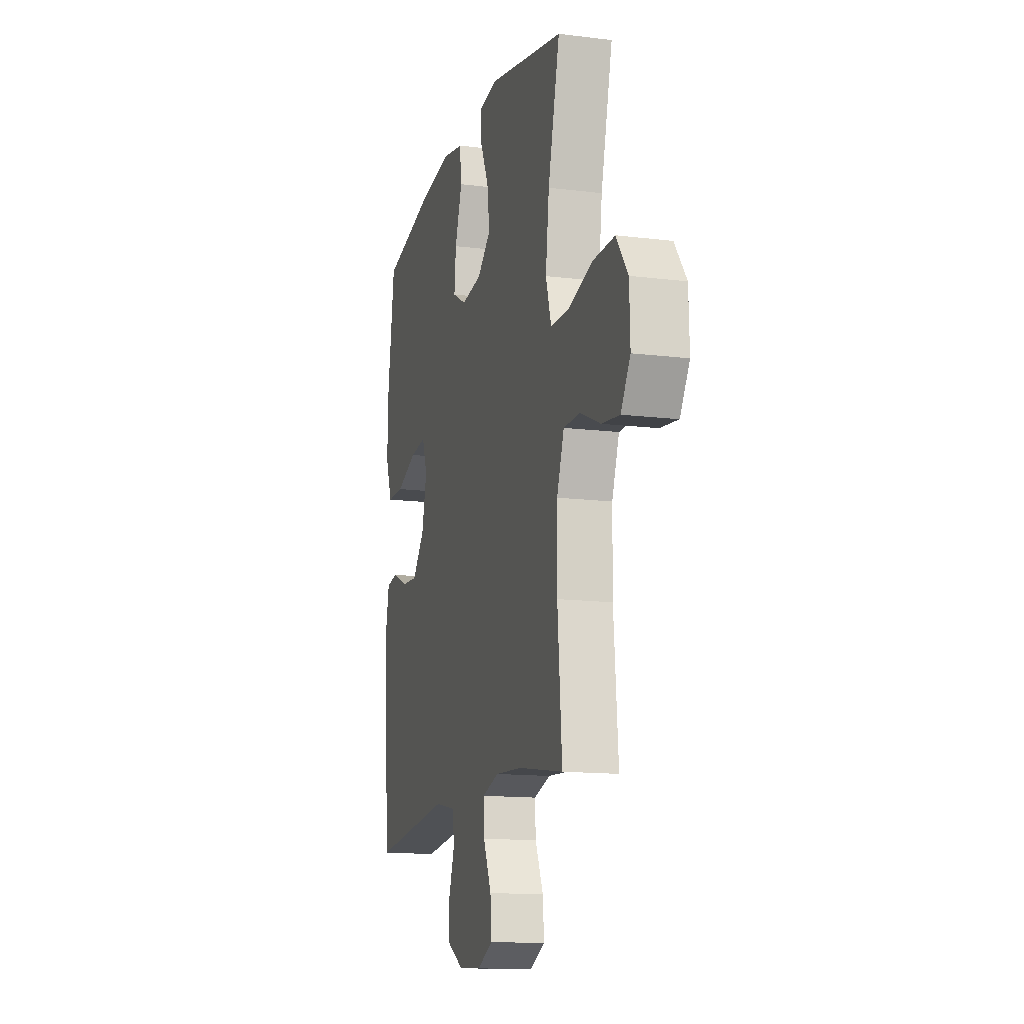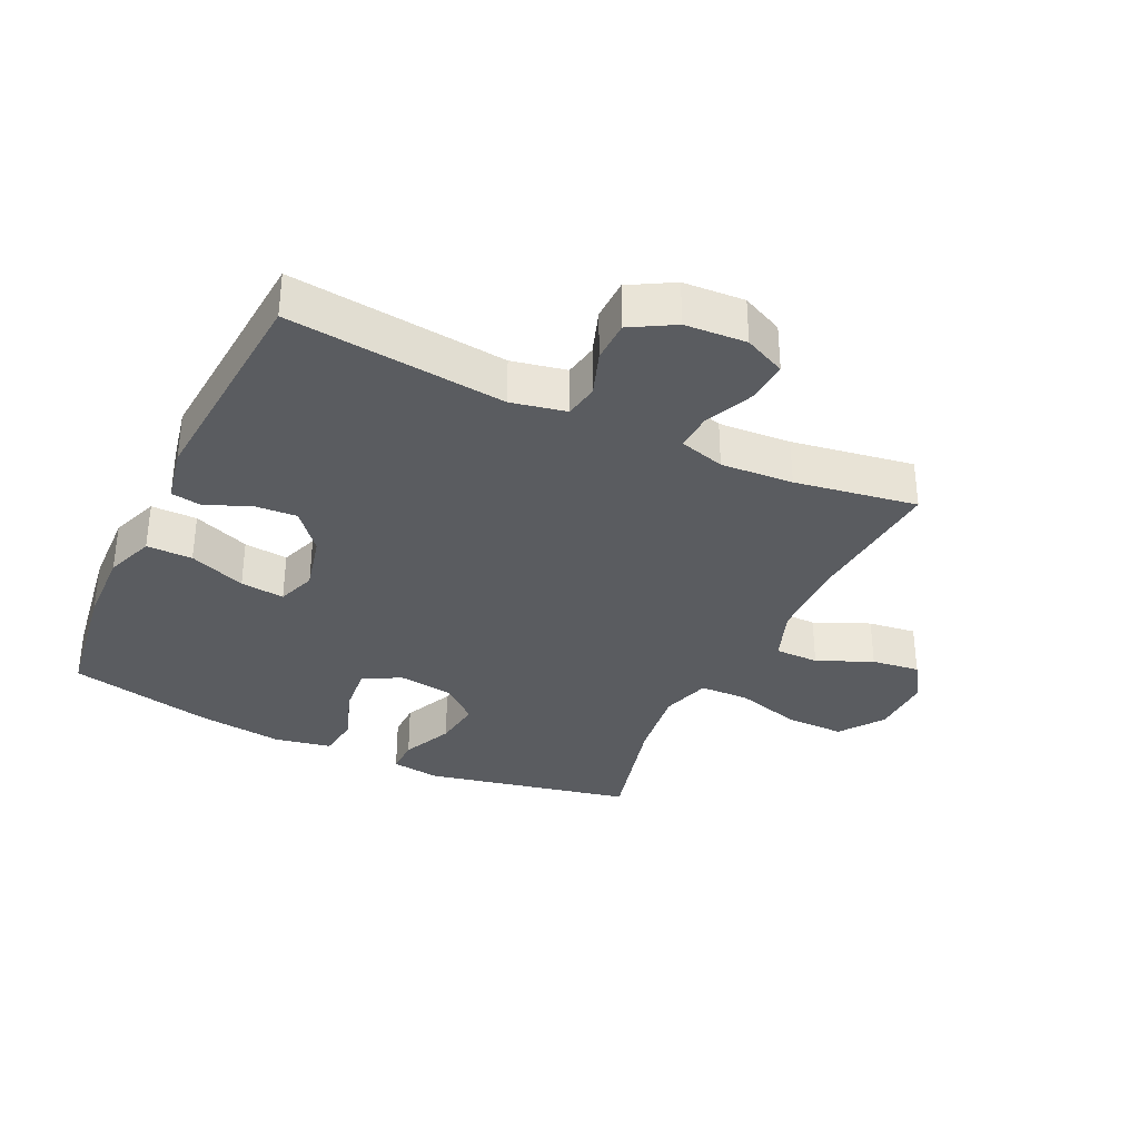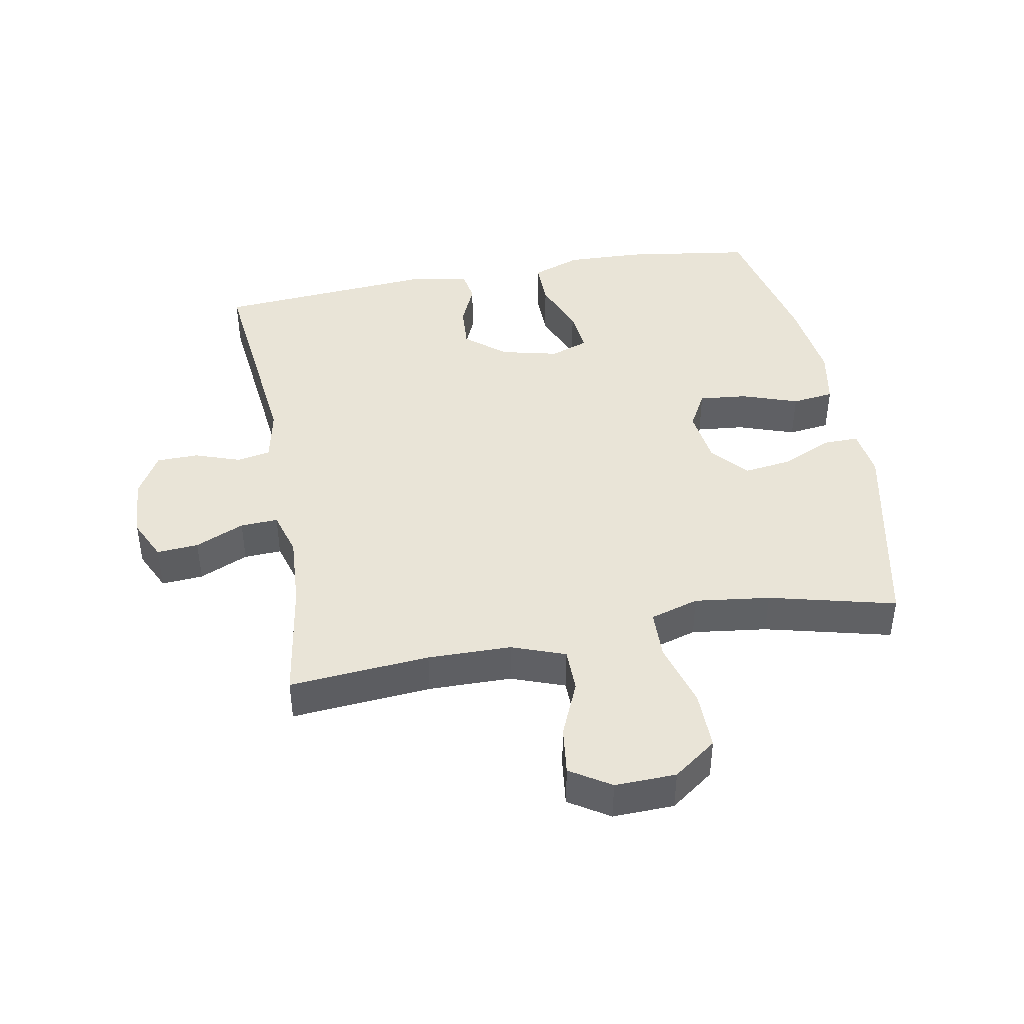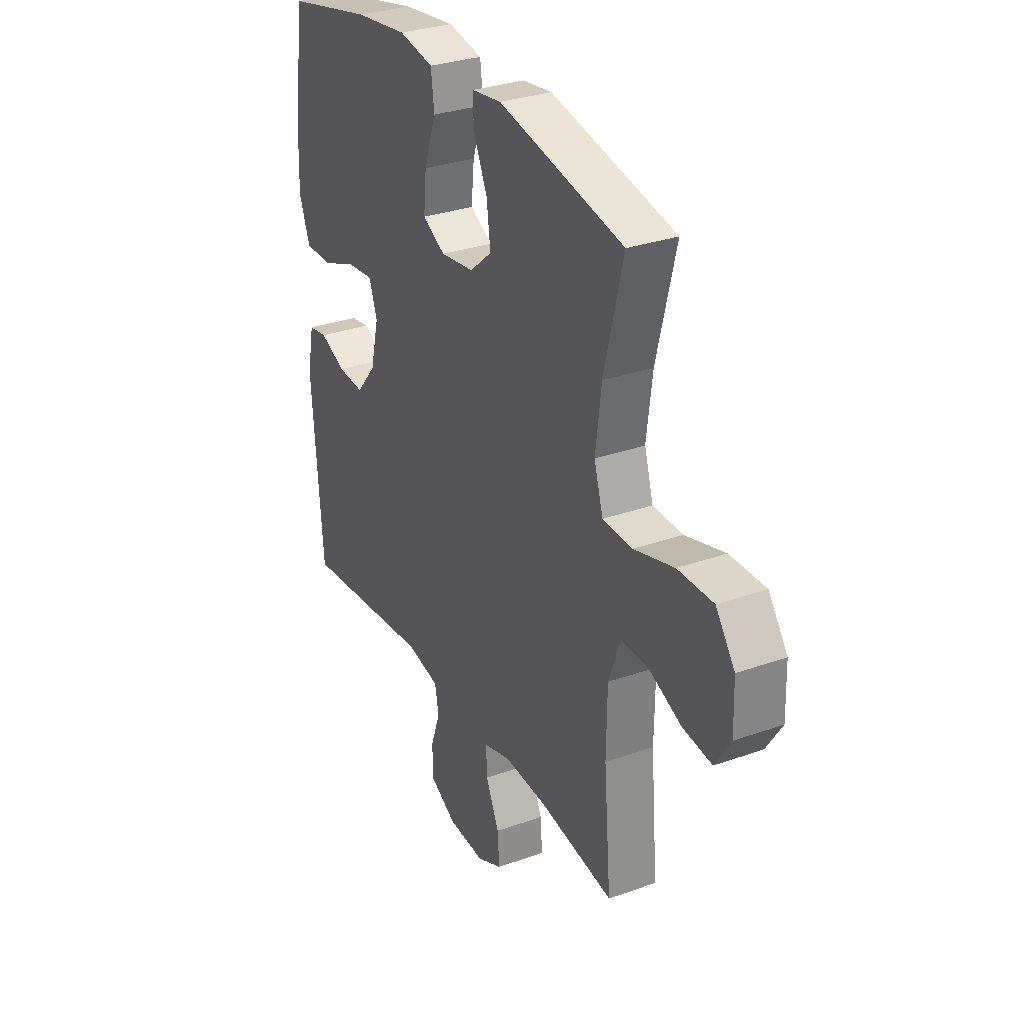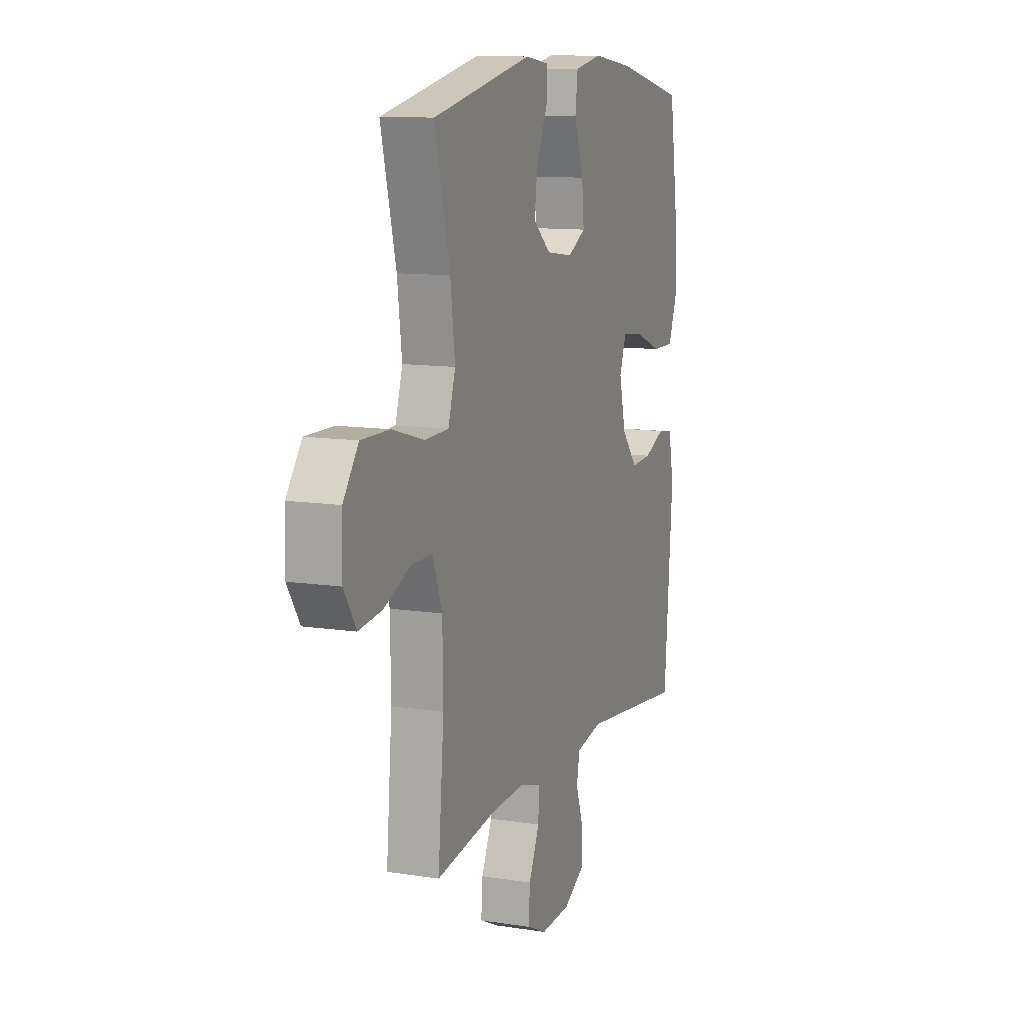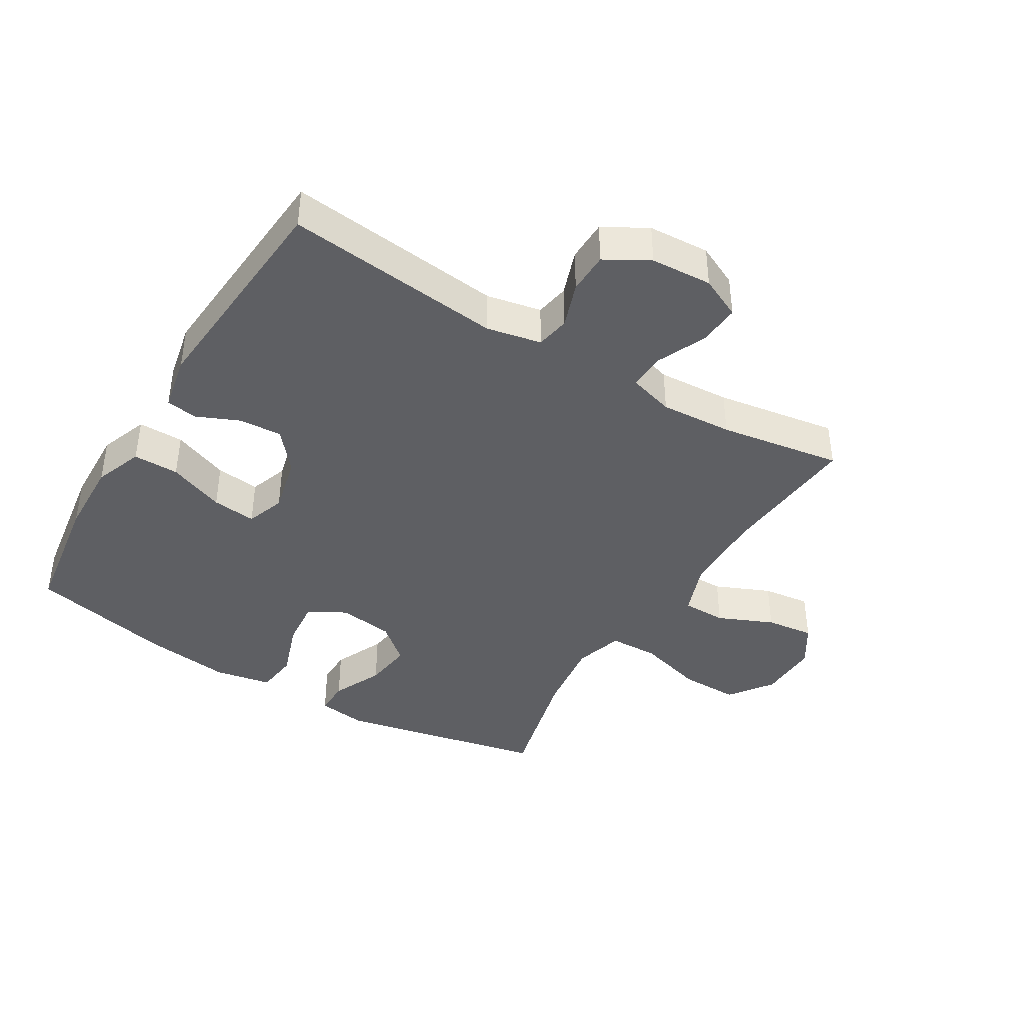
<metadata>
{"format":"obj","ext":"obj","renderer":"f3d","projection":"perspective","resolution":1024,"background":"white","views":[{"elev":-13.8,"azim":-105.5,"up":"+Z"},{"elev":-34.2,"azim":154.7,"up":"+Y"},{"elev":42.9,"azim":-100.4,"up":"+Y"},{"elev":30.7,"azim":-117.2,"up":"+Z"},{"elev":11.2,"azim":-69.1,"up":"+Z"},{"elev":-41.4,"azim":148.9,"up":"+Y"}]}
</metadata>
<code>
o path2148_path2148.001
v -0.4158 0.0375 0.3106
v -0.4005 0.0375 0.1898
v -0.4243 0.0375 0.1118
v -0.5035 0.0375 0.1094
v -0.61 0.0375 0.1396
v -0.7045 0.0375 0.1405
v -0.7551 0.0375 0.07097
v -0.7582 0.0375 -0.02726
v -0.7171 0.0375 -0.09186
v -0.6396 0.0375 -0.08207
v -0.5509 0.0375 -0.04364
v -0.4802 0.0375 -0.04395
v -0.4489 0.0375 -0.1295
v -0.4471 0.0375 -0.2635
v -0.4663 0.0375 -0.4887
v -0.2698 0.0375 -0.4576
v -0.1536 0.0375 -0.4504
v -0.08086 0.0375 -0.4715
v -0.08377 0.0375 -0.5319
v -0.1189 0.0375 -0.6102
v -0.1239 0.0375 -0.6771
v -0.05707 0.0375 -0.7087
v 0.04165 0.0375 -0.7029
v 0.1117 0.0375 -0.663
v 0.1132 0.0375 -0.596
v 0.08771 0.0375 -0.523
v 0.09761 0.0375 -0.4687
v 0.1857 0.0375 -0.4508
v 0.5354 0.0375 -0.4887
v 0.5637 0.0375 -0.1301
v 0.5458 0.0375 -0.0407
v 0.496 0.0375 -0.03263
v 0.427 0.0375 -0.06256
v 0.3573 0.0375 -0.06726
v 0.3045 0.0375 -0.00396
v 0.2826 0.0375 0.08834
v 0.3047 0.0375 0.1502
v 0.3755 0.0375 0.1424
v 0.4664 0.0375 0.1072
v 0.5401 0.0375 0.1069
v 0.5692 0.0375 0.1848
v 0.5654 0.0375 0.3072
v 0.5354 0.0375 0.5132
v 0.3049 0.0375 0.5639
v 0.1661 0.0375 0.5814
v 0.07388 0.0375 0.5639
v 0.06534 0.0375 0.4965
v 0.09677 0.0375 0.4059
v 0.1041 0.0375 0.3292
v 0.04398 0.0375 0.2964
v -0.04506 0.0375 0.3083
v -0.1038 0.0375 0.3583
v -0.09327 0.0375 0.4364
v -0.0561 0.0375 0.5176
v -0.0551 0.0375 0.5734
v -0.1337 0.0375 0.5841
v -0.4663 0.0375 0.5132
v -0.4158 -0.0375 0.3106
v -0.4005 -0.0375 0.1898
v -0.4243 -0.0375 0.1118
v -0.5035 -0.0375 0.1094
v -0.61 -0.0375 0.1396
v -0.7045 -0.0375 0.1405
v -0.7551 -0.0375 0.07097
v -0.7582 -0.0375 -0.02726
v -0.7171 -0.0375 -0.09186
v -0.6396 -0.0375 -0.08207
v -0.5509 -0.0375 -0.04364
v -0.4802 -0.0375 -0.04395
v -0.4489 -0.0375 -0.1295
v -0.4471 -0.0375 -0.2635
v -0.4663 -0.0375 -0.4887
v -0.2698 -0.0375 -0.4576
v -0.1536 -0.0375 -0.4504
v -0.08086 -0.0375 -0.4715
v -0.08377 -0.0375 -0.5319
v -0.1189 -0.0375 -0.6102
v -0.1239 -0.0375 -0.6771
v -0.05707 -0.0375 -0.7087
v 0.04165 -0.0375 -0.7029
v 0.1117 -0.0375 -0.663
v 0.1132 -0.0375 -0.596
v 0.08771 -0.0375 -0.523
v 0.09761 -0.0375 -0.4687
v 0.1857 -0.0375 -0.4508
v 0.5354 -0.0375 -0.4887
v 0.5637 -0.0375 -0.1301
v 0.5458 -0.0375 -0.0407
v 0.496 -0.0375 -0.03263
v 0.427 -0.0375 -0.06256
v 0.3573 -0.0375 -0.06726
v 0.3045 -0.0375 -0.00396
v 0.2826 -0.0375 0.08834
v 0.3047 -0.0375 0.1502
v 0.3755 -0.0375 0.1424
v 0.4664 -0.0375 0.1072
v 0.5401 -0.0375 0.1069
v 0.5692 -0.0375 0.1848
v 0.5654 -0.0375 0.3072
v 0.5354 -0.0375 0.5132
v 0.3049 -0.0375 0.5639
v 0.1661 -0.0375 0.5814
v 0.07388 -0.0375 0.5639
v 0.06534 -0.0375 0.4965
v 0.09677 -0.0375 0.4059
v 0.1041 -0.0375 0.3292
v 0.04398 -0.0375 0.2964
v -0.04506 -0.0375 0.3083
v -0.1038 -0.0375 0.3583
v -0.09327 -0.0375 0.4364
v -0.0561 -0.0375 0.5176
v -0.0551 -0.0375 0.5734
v -0.1337 -0.0375 0.5841
v -0.4663 -0.0375 0.5132
v -0.7551 0.0375 0.07097
v -0.7582 0.0375 -0.02726
v -0.7171 0.0375 -0.09186
v -0.7171 0.0375 -0.09186
v -0.7045 0.0375 0.1405
v -0.6396 0.0375 -0.08207
v -0.61 0.0375 0.1396
v -0.5509 0.0375 -0.04364
v -0.5035 0.0375 0.1094
v -0.4802 0.0375 -0.04395
v -0.4802 0.0375 -0.04395
v -0.4243 0.0375 0.1118
v -0.4243 0.0375 0.1118
v -0.4489 0.0375 -0.1295
v -0.4471 0.0375 -0.2635
v -0.4663 0.0375 -0.4887
v -0.4663 0.0375 -0.4887
v -0.4663 0.0375 0.5132
v -0.4663 0.0375 0.5132
v -0.4158 0.0375 0.3106
v -0.4005 0.0375 0.1898
v -0.2698 0.0375 -0.4576
v -0.1536 0.0375 -0.4504
v -0.1337 0.0375 0.5841
v -0.08086 0.0375 -0.4715
v -0.08086 0.0375 -0.4715
v -0.0551 0.0375 0.5734
v -0.0551 0.0375 0.5734
v -0.1038 0.0375 0.3583
v -0.09327 0.0375 0.4364
v -0.1189 0.0375 -0.6102
v -0.1239 0.0375 -0.6771
v -0.1239 0.0375 -0.6771
v -0.05707 0.0375 -0.7087
v -0.08377 0.0375 -0.5319
v -0.04506 0.0375 0.3083
v -0.0561 0.0375 0.5176
v 0.04165 0.0375 -0.7029
v 0.04398 0.0375 0.2964
v 0.1117 0.0375 -0.663
v 0.1041 0.0375 0.3292
v 0.1041 0.0375 0.3292
v 0.07388 0.0375 0.5639
v 0.07388 0.0375 0.5639
v 0.06534 0.0375 0.4965
v 0.09677 0.0375 0.4059
v 0.1661 0.0375 0.5814
v 0.08771 0.0375 -0.523
v 0.09761 0.0375 -0.4687
v 0.09761 0.0375 -0.4687
v 0.1132 0.0375 -0.596
v 0.1857 0.0375 -0.4508
v 0.3049 0.0375 0.5639
v 0.2826 0.0375 0.08834
v 0.3047 0.0375 0.1502
v 0.3047 0.0375 0.1502
v 0.3045 0.0375 -0.00396
v 0.3573 0.0375 -0.06726
v 0.3755 0.0375 0.1424
v 0.427 0.0375 -0.06256
v 0.4664 0.0375 0.1072
v 0.496 0.0375 -0.03263
v 0.5354 0.0375 0.5132
v 0.5354 0.0375 0.5132
v 0.5401 0.0375 0.1069
v 0.5401 0.0375 0.1069
v 0.5458 0.0375 -0.0407
v 0.5458 0.0375 -0.0407
v 0.5354 0.0375 -0.4887
v 0.5354 0.0375 -0.4887
v 0.5692 0.0375 0.1848
v 0.5637 0.0375 -0.1301
v 0.5654 0.0375 0.3072
v -0.7551 -0.0375 0.07097
v -0.7582 -0.0375 -0.02726
v -0.7171 -0.0375 -0.09186
v -0.7171 -0.0375 -0.09186
v -0.7045 -0.0375 0.1405
v -0.6396 -0.0375 -0.08207
v -0.61 -0.0375 0.1396
v -0.5509 -0.0375 -0.04364
v -0.5035 -0.0375 0.1094
v -0.4802 -0.0375 -0.04395
v -0.4802 -0.0375 -0.04395
v -0.4243 -0.0375 0.1118
v -0.4243 -0.0375 0.1118
v -0.4489 -0.0375 -0.1295
v -0.4471 -0.0375 -0.2635
v -0.4663 -0.0375 -0.4887
v -0.4663 -0.0375 -0.4887
v -0.4663 -0.0375 0.5132
v -0.4663 -0.0375 0.5132
v -0.4158 -0.0375 0.3106
v -0.4005 -0.0375 0.1898
v -0.2698 -0.0375 -0.4576
v -0.1536 -0.0375 -0.4504
v -0.1337 -0.0375 0.5841
v -0.08086 -0.0375 -0.4715
v -0.08086 -0.0375 -0.4715
v -0.0551 -0.0375 0.5734
v -0.0551 -0.0375 0.5734
v -0.1038 -0.0375 0.3583
v -0.09327 -0.0375 0.4364
v -0.1189 -0.0375 -0.6102
v -0.1239 -0.0375 -0.6771
v -0.1239 -0.0375 -0.6771
v -0.05707 -0.0375 -0.7087
v -0.08377 -0.0375 -0.5319
v -0.04506 -0.0375 0.3083
v -0.0561 -0.0375 0.5176
v 0.04165 -0.0375 -0.7029
v 0.04398 -0.0375 0.2964
v 0.1117 -0.0375 -0.663
v 0.1041 -0.0375 0.3292
v 0.1041 -0.0375 0.3292
v 0.07388 -0.0375 0.5639
v 0.07388 -0.0375 0.5639
v 0.06534 -0.0375 0.4965
v 0.09677 -0.0375 0.4059
v 0.1661 -0.0375 0.5814
v 0.08771 -0.0375 -0.523
v 0.09761 -0.0375 -0.4687
v 0.09761 -0.0375 -0.4687
v 0.1132 -0.0375 -0.596
v 0.1857 -0.0375 -0.4508
v 0.3049 -0.0375 0.5639
v 0.2826 -0.0375 0.08834
v 0.3047 -0.0375 0.1502
v 0.3047 -0.0375 0.1502
v 0.3045 -0.0375 -0.00396
v 0.3573 -0.0375 -0.06726
v 0.3755 -0.0375 0.1424
v 0.427 -0.0375 -0.06256
v 0.4664 -0.0375 0.1072
v 0.496 -0.0375 -0.03263
v 0.5354 -0.0375 0.5132
v 0.5354 -0.0375 0.5132
v 0.5401 -0.0375 0.1069
v 0.5401 -0.0375 0.1069
v 0.5458 -0.0375 -0.0407
v 0.5458 -0.0375 -0.0407
v 0.5354 -0.0375 -0.4887
v 0.5354 -0.0375 -0.4887
v 0.5692 -0.0375 0.1848
v 0.5637 -0.0375 -0.1301
v 0.5654 -0.0375 0.3072
f 228 240 233
f 250 240 260
f 224 211 217
f 201 223 199
f 188 194 192
f 247 259 249
f 239 244 236
f 197 196 195
f 241 242 226
f 254 249 259
f 193 188 189
f 207 217 205
f 212 244 210
f 216 208 223
f 214 211 224
f 236 212 235
f 240 228 242
f 194 188 193
f 201 199 197
f 225 218 221
f 218 225 222
f 228 226 242
f 242 260 240
f 244 201 210
f 238 222 225
f 205 217 211
f 201 202 210
f 209 202 203
f 236 244 212
f 217 207 216
f 212 222 235
f 210 202 209
f 259 247 245
f 259 245 256
f 216 207 208
f 256 245 239
f 245 244 239
f 246 260 242
f 232 234 230
f 258 260 246
f 195 194 193
f 233 234 232
f 194 195 196
f 248 258 246
f 244 223 201
f 226 223 244
f 234 233 240
f 241 226 244
f 252 258 248
f 221 218 219
f 199 196 197
f 223 208 199
f 193 189 190
f 235 222 238
f 238 225 227
f 7 8 65 64
f 8 118 191 65
f 6 7 64 63
f 9 10 67 66
f 5 6 63 62
f 10 11 68 67
f 4 5 62 61
f 11 125 198 68
f 127 4 61 200
f 12 13 70 69
f 14 131 204 71
f 13 14 71 70
f 133 1 58 206
f 2 3 60 59
f 1 2 59 58
f 15 16 73 72
f 16 17 74 73
f 56 57 114 113
f 17 140 213 74
f 142 56 113 215
f 52 53 110 109
f 20 147 220 77
f 21 22 79 78
f 19 20 77 76
f 51 52 109 108
f 54 55 112 111
f 53 54 111 110
f 18 19 76 75
f 22 23 80 79
f 50 51 108 107
f 23 24 81 80
f 156 50 107 229
f 158 47 104 231
f 47 48 105 104
f 45 46 103 102
f 26 164 237 83
f 25 26 83 82
f 24 25 82 81
f 48 49 106 105
f 27 28 85 84
f 44 45 102 101
f 36 170 243 93
f 35 36 93 92
f 34 35 92 91
f 37 38 95 94
f 33 34 91 90
f 38 39 96 95
f 32 33 90 89
f 178 44 101 251
f 39 180 253 96
f 182 32 89 255
f 28 184 257 85
f 40 41 98 97
f 30 31 88 87
f 29 30 87 86
f 42 43 100 99
f 41 42 99 98
f 155 160 167
f 177 187 167
f 151 144 138
f 128 126 150
f 115 119 121
f 174 176 186
f 166 163 171
f 124 122 123
f 168 153 169
f 181 186 176
f 120 116 115
f 134 132 144
f 139 137 171
f 143 150 135
f 141 151 138
f 163 162 139
f 167 169 155
f 121 120 115
f 128 124 126
f 152 148 145
f 145 149 152
f 155 169 153
f 169 167 187
f 171 137 128
f 165 152 149
f 132 138 144
f 128 137 129
f 136 130 129
f 163 139 171
f 144 143 134
f 139 162 149
f 137 136 129
f 186 172 174
f 186 183 172
f 143 135 134
f 183 166 172
f 172 166 171
f 173 169 187
f 159 157 161
f 185 173 187
f 122 120 121
f 160 159 161
f 121 123 122
f 175 173 185
f 171 128 150
f 153 171 150
f 161 167 160
f 168 171 153
f 179 175 185
f 148 146 145
f 126 124 123
f 150 126 135
f 120 117 116
f 162 165 149
f 165 154 152

</code>
